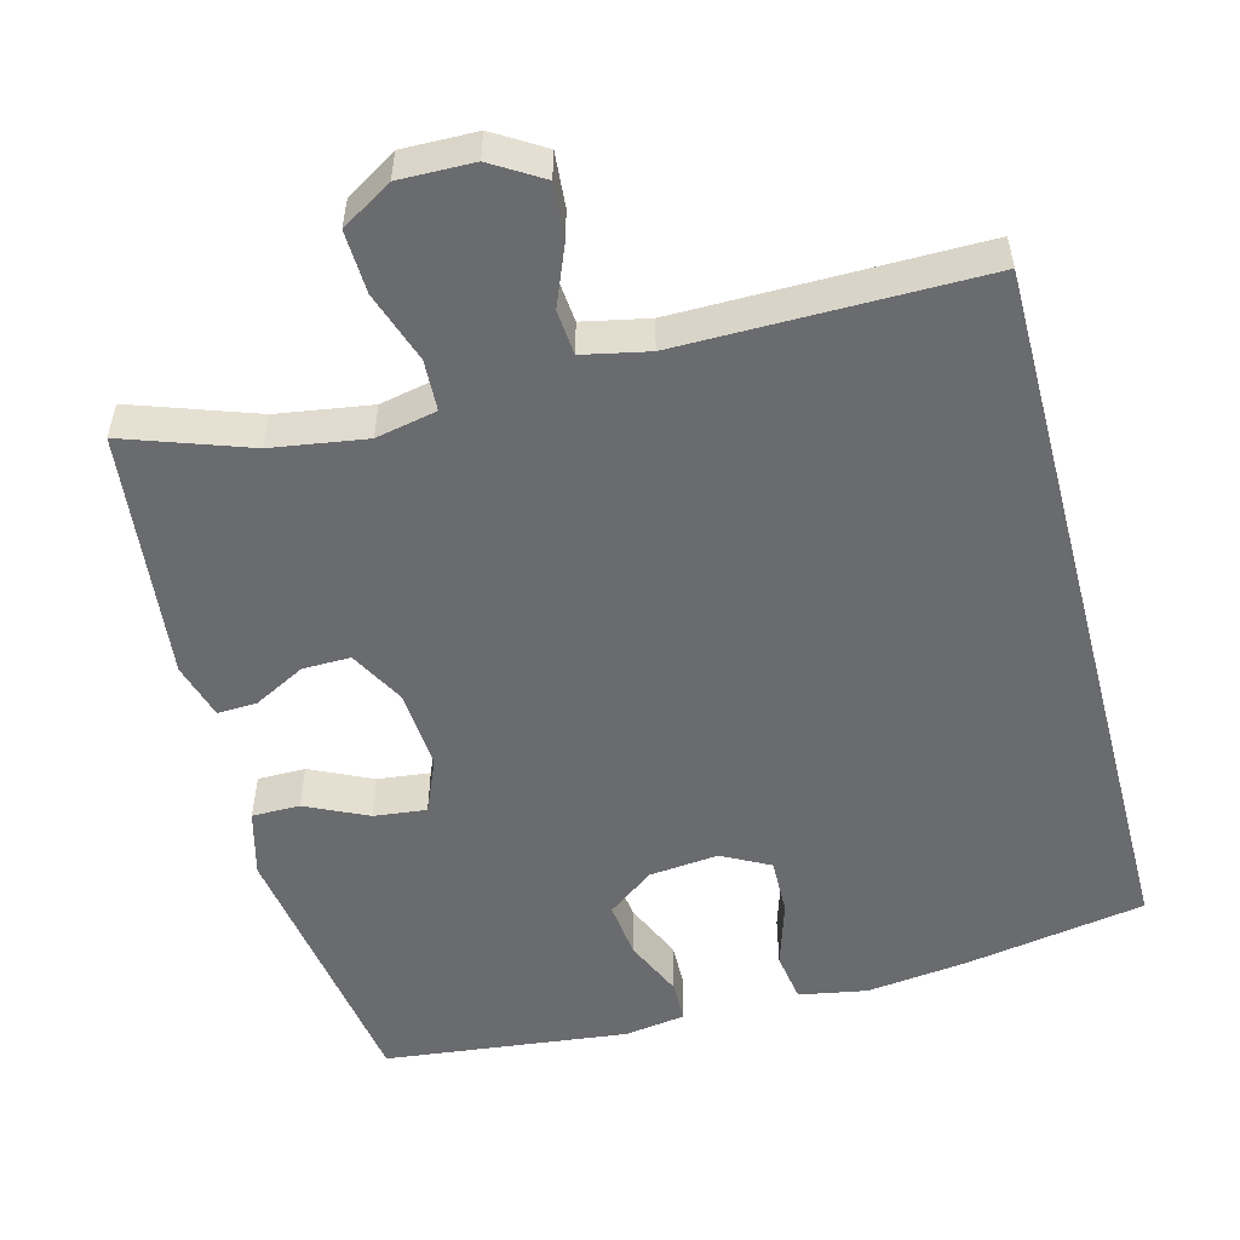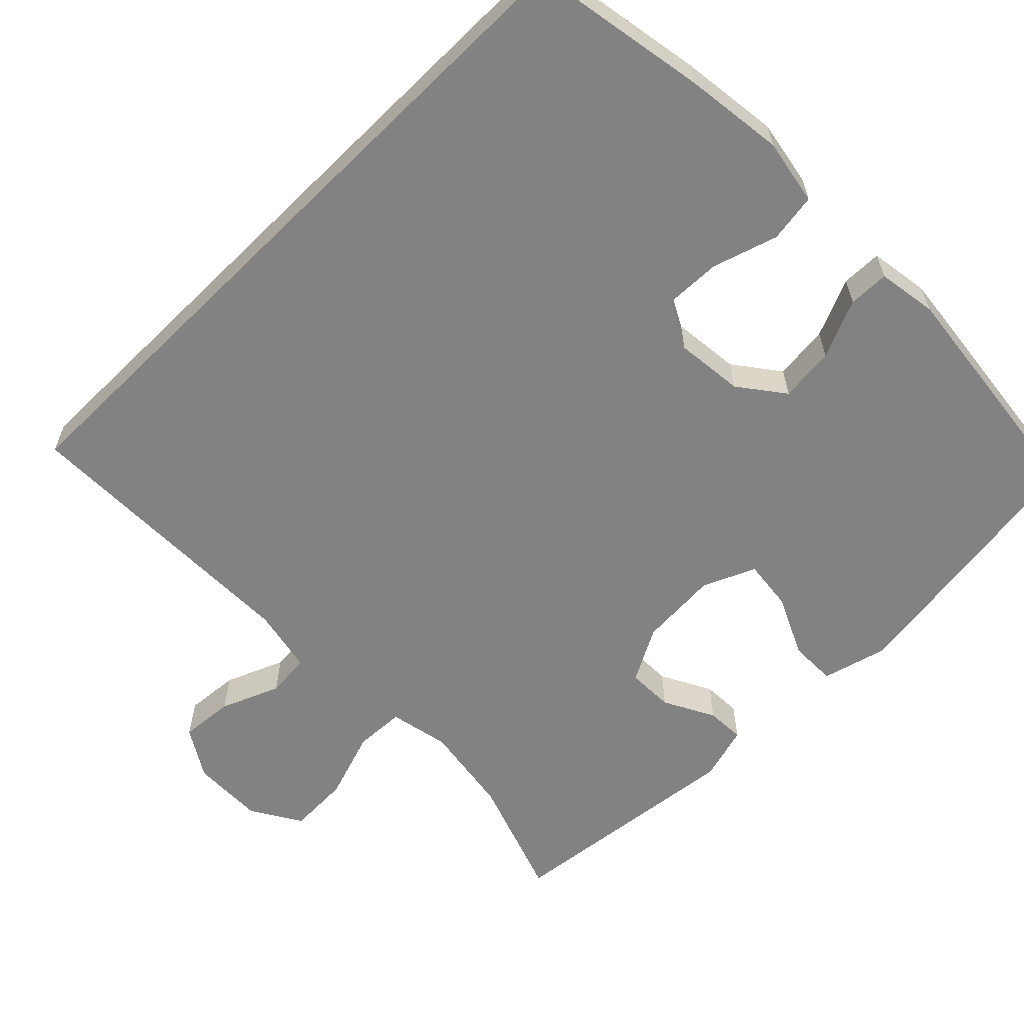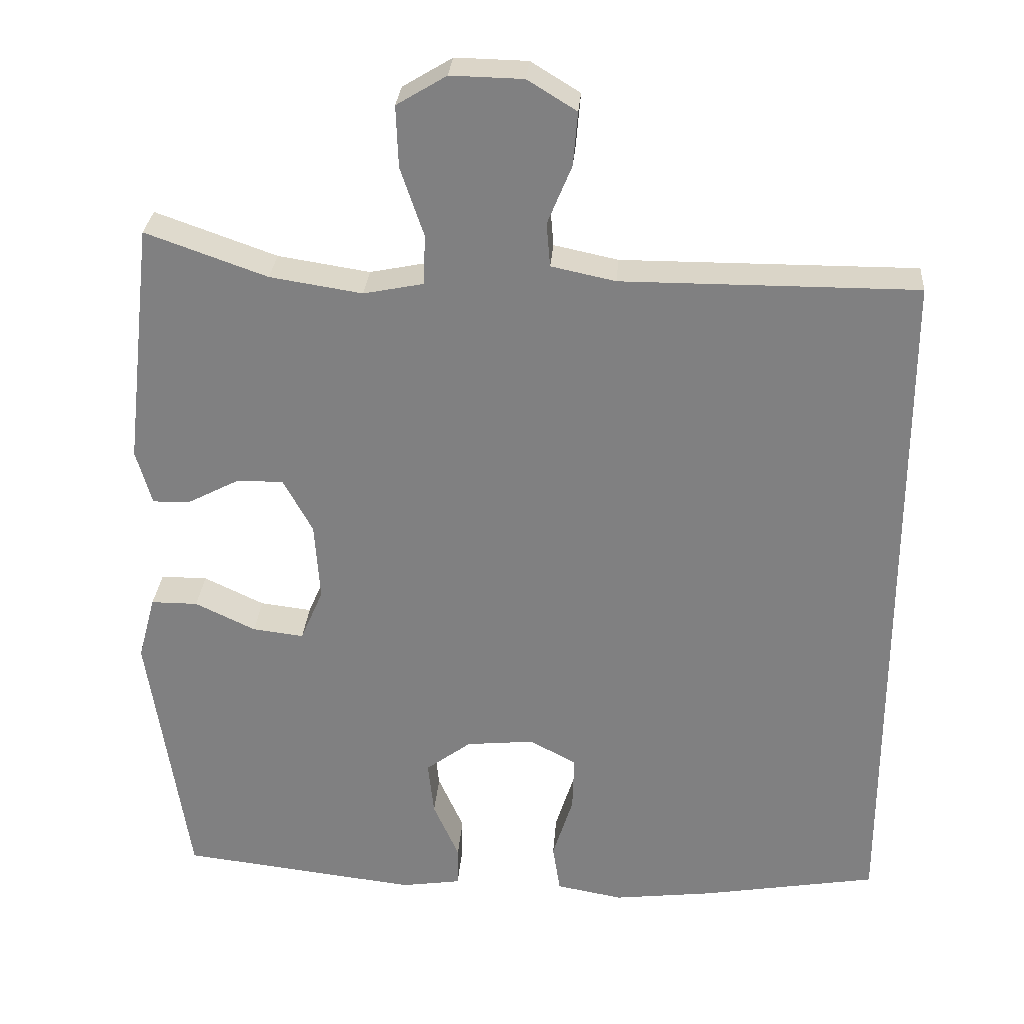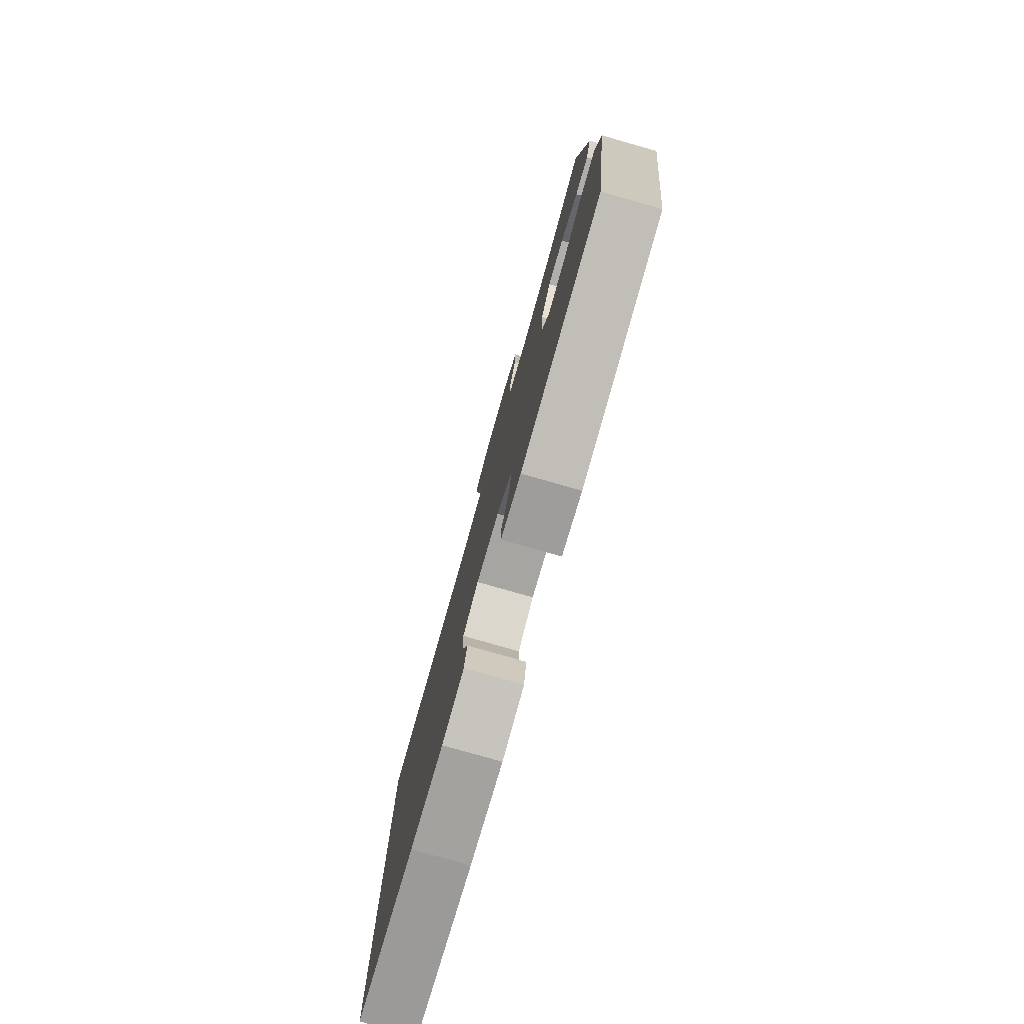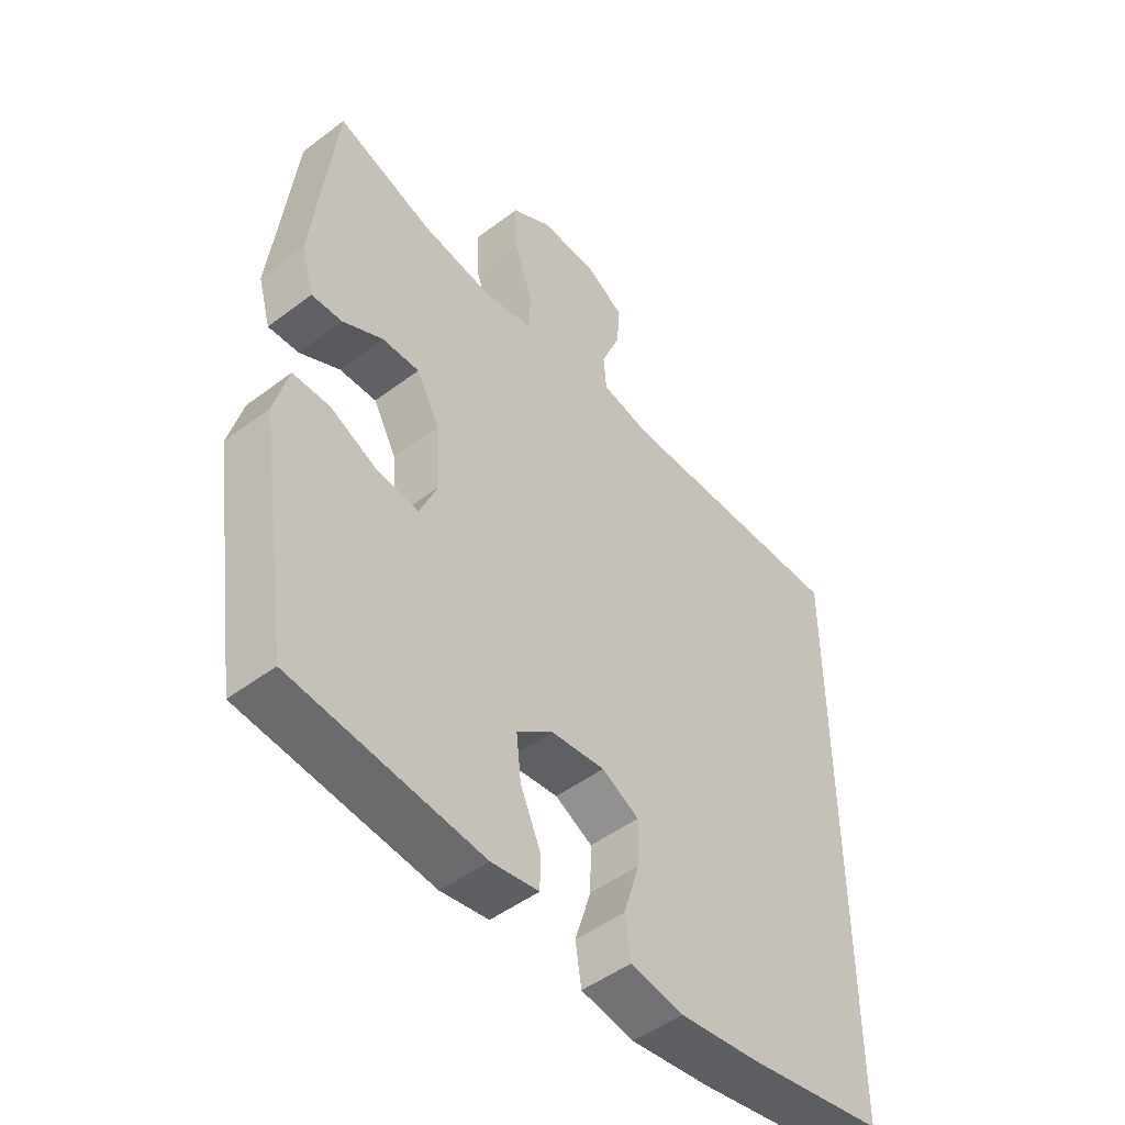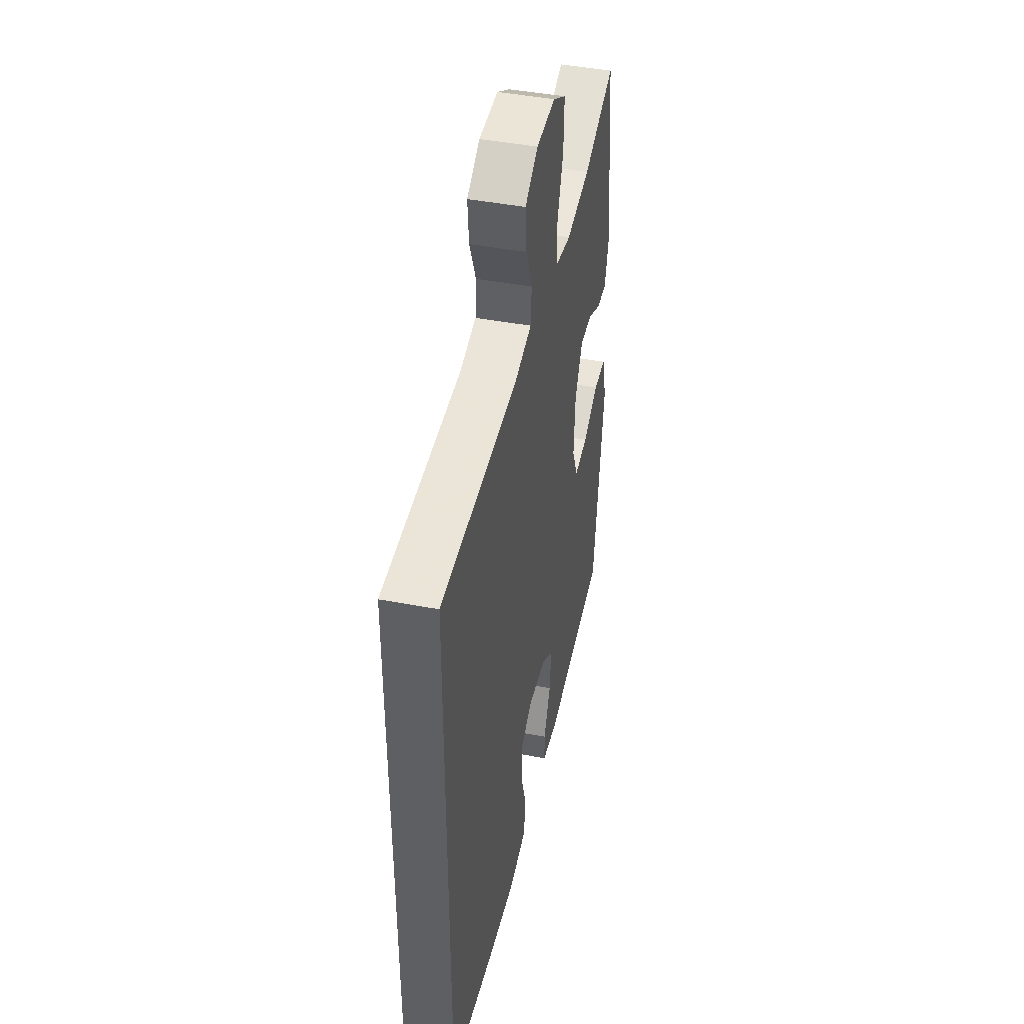
<metadata>
{"format":"obj","ext":"obj","renderer":"f3d","projection":"perspective","resolution":1024,"background":"white","views":[{"elev":-53.3,"azim":14.9,"up":"+Y"},{"elev":-60.8,"azim":134.7,"up":"+Y"},{"elev":29.2,"azim":4.4,"up":"+Z"},{"elev":-79.3,"azim":-105.9,"up":"+Z"},{"elev":-48.6,"azim":-49.9,"up":"+Z"},{"elev":44.6,"azim":102.5,"up":"+Z"}]}
</metadata>
<code>
v 0.5 0.07 -0.485
v 0.267 0.07 -0.525
v 0.135 0.07 -0.541
v 0.047 0.07 -0.525
v 0.037 0.07 -0.46
v 0.064 0.07 -0.374
v 0.066 0.07 -0.3
v 0.004 0.07 -0.267
v -0.086 0.07 -0.276
v -0.146 0.07 -0.321
v -0.138 0.07 -0.394
v -0.104 0.07 -0.471
v -0.105 0.07 -0.525
v -0.184 0.07 -0.537
v -0.5 0.07 -0.5
v -0.553 0.07 -0.144
v -0.53 0.07 -0.058
v -0.468 0.07 -0.058
v -0.388 0.07 -0.096
v -0.32 0.07 -0.104
v -0.29 0.07 -0.034
v -0.297 0.07 0.07
v -0.336 0.07 0.142
v -0.398 0.07 0.141
v -0.465 0.07 0.106
v -0.516 0.07 0.104
v -0.537 0.07 0.177
v -0.5 0.07 0.5
v -0.339 0.07 0.443
v -0.217 0.07 0.424
v -0.138 0.07 0.44
v -0.135 0.07 0.506
v -0.166 0.07 0.598
v -0.169 0.07 0.679
v -0.103 0.07 0.719
v -0.007 0.07 0.717
v 0.058 0.07 0.677
v 0.052 0.07 0.606
v 0.02 0.07 0.528
v 0.025 0.07 0.47
v 0.11 0.07 0.452
v 0.5 0.07 0.453
v 0.5 0 -0.485
v 0.267 0 -0.525
v 0.135 0 -0.541
v 0.047 0 -0.525
v 0.037 0 -0.46
v 0.064 0 -0.374
v 0.066 0 -0.3
v 0.004 0 -0.267
v -0.086 0 -0.276
v -0.146 0 -0.321
v -0.138 0 -0.394
v -0.104 0 -0.471
v -0.105 0 -0.525
v -0.184 0 -0.537
v -0.5 0 -0.5
v -0.553 0 -0.144
v -0.53 0 -0.058
v -0.468 0 -0.058
v -0.388 0 -0.096
v -0.32 0 -0.104
v -0.29 0 -0.034
v -0.297 0 0.07
v -0.336 0 0.142
v -0.398 0 0.141
v -0.465 0 0.106
v -0.516 0 0.104
v -0.537 0 0.177
v -0.5 0 0.5
v -0.339 0 0.443
v -0.217 0 0.424
v -0.138 0 0.44
v -0.135 0 0.506
v -0.166 0 0.598
v -0.169 0 0.679
v -0.103 0 0.719
v -0.007 0 0.717
v 0.058 0 0.677
v 0.052 0 0.606
v 0.02 0 0.528
v 0.025 0 0.47
v 0.11 0 0.452
v 0.5 0 0.453
f 1 2 3
f 42 1 3
f 41 42 3
f 40 41 3
f 37 38 39
f 36 37 39
f 35 36 39
f 34 35 39
f 33 34 39
f 32 33 39
f 31 32 39 40
f 30 31 40
f 27 28 29
f 26 27 29
f 25 26 29
f 24 25 29
f 23 24 29 30
f 22 23 30 40
f 17 18 19
f 16 17 19
f 15 16 19
f 14 15 19
f 13 14 19
f 12 13 19
f 11 12 19
f 10 11 19 20
f 9 10 20 21
f 3 4 5 6
f 3 6 7
f 40 3 7
f 21 22 40
f 9 21 40
f 8 9 40
f 7 8 40
f 45 44 43
f 45 43 84
f 45 84 83
f 45 83 82
f 81 80 79
f 81 79 78
f 81 78 77
f 81 77 76
f 81 76 75
f 81 75 74
f 82 81 74 73
f 82 73 72
f 71 70 69
f 71 69 68
f 71 68 67
f 71 67 66
f 72 71 66 65
f 82 72 65 64
f 61 60 59
f 61 59 58
f 61 58 57
f 61 57 56
f 61 56 55
f 61 55 54
f 61 54 53
f 62 61 53 52
f 63 62 52 51
f 48 47 46 45
f 49 48 45
f 49 45 82
f 82 64 63
f 82 63 51
f 82 51 50
f 82 50 49
f 1 43 44 2
f 2 44 45 3
f 3 45 46 4
f 4 46 47 5
f 5 47 48 6
f 6 48 49 7
f 7 49 50 8
f 8 50 51 9
f 9 51 52 10
f 10 52 53 11
f 11 53 54 12
f 12 54 55 13
f 13 55 56 14
f 14 56 57 15
f 15 57 58 16
f 16 58 59 17
f 17 59 60 18
f 18 60 61 19
f 19 61 62 20
f 20 62 63 21
f 21 63 64 22
f 22 64 65 23
f 23 65 66 24
f 24 66 67 25
f 25 67 68 26
f 26 68 69 27
f 27 69 70 28
f 28 70 71 29
f 29 71 72 30
f 30 72 73 31
f 31 73 74 32
f 32 74 75 33
f 33 75 76 34
f 34 76 77 35
f 35 77 78 36
f 36 78 79 37
f 37 79 80 38
f 38 80 81 39
f 39 81 82 40
f 40 82 83 41
f 41 83 84 42
f 42 84 43 1

</code>
